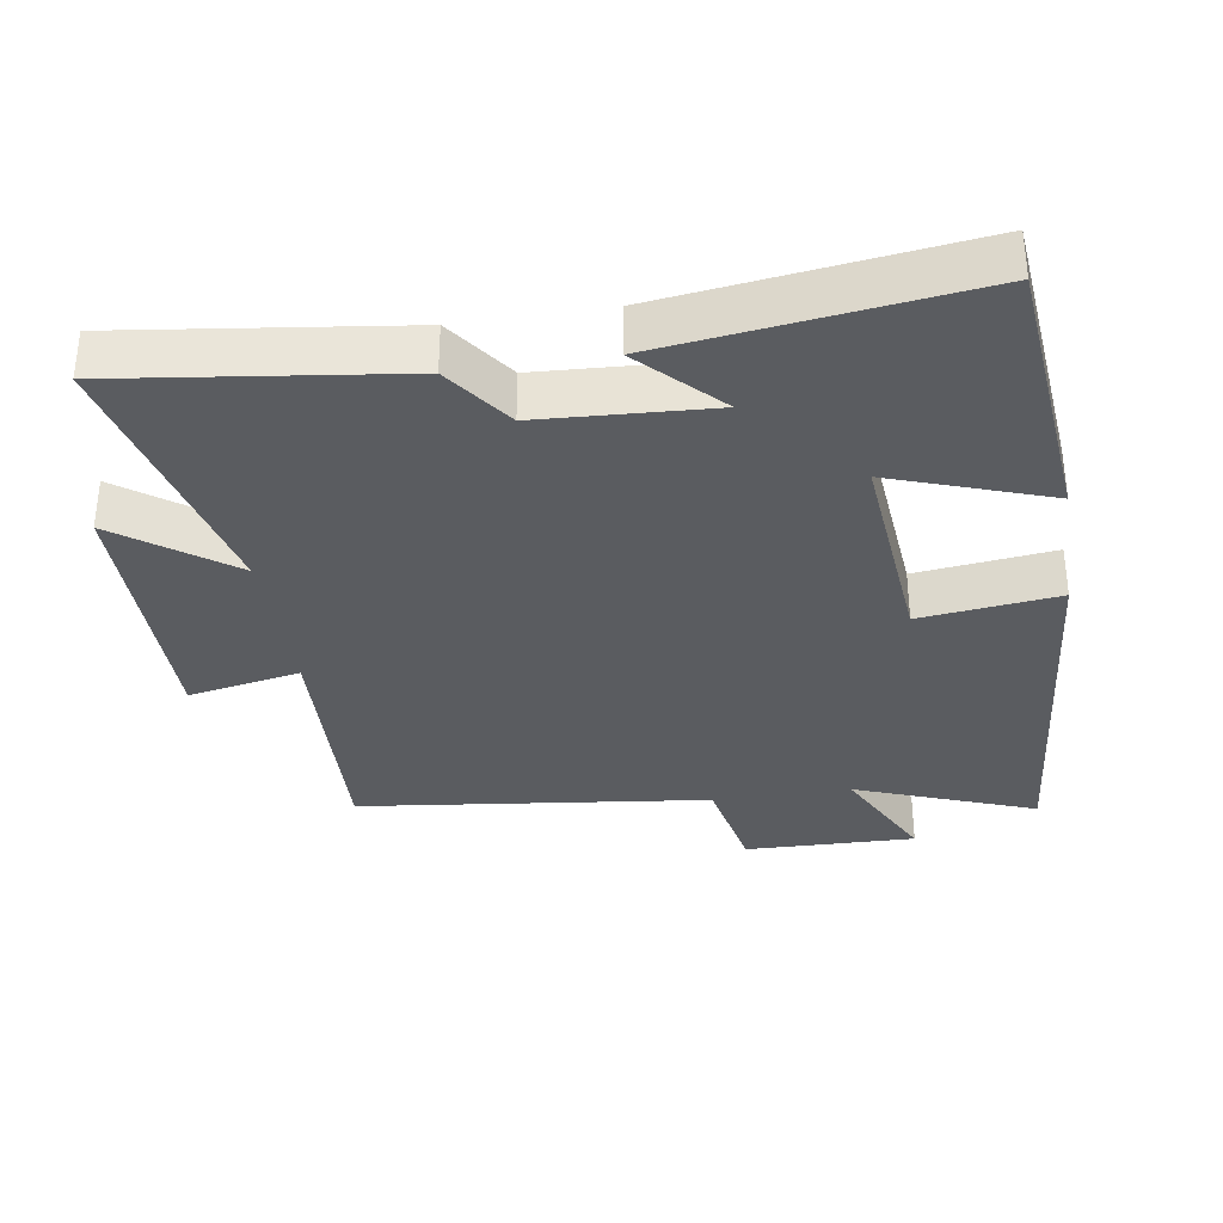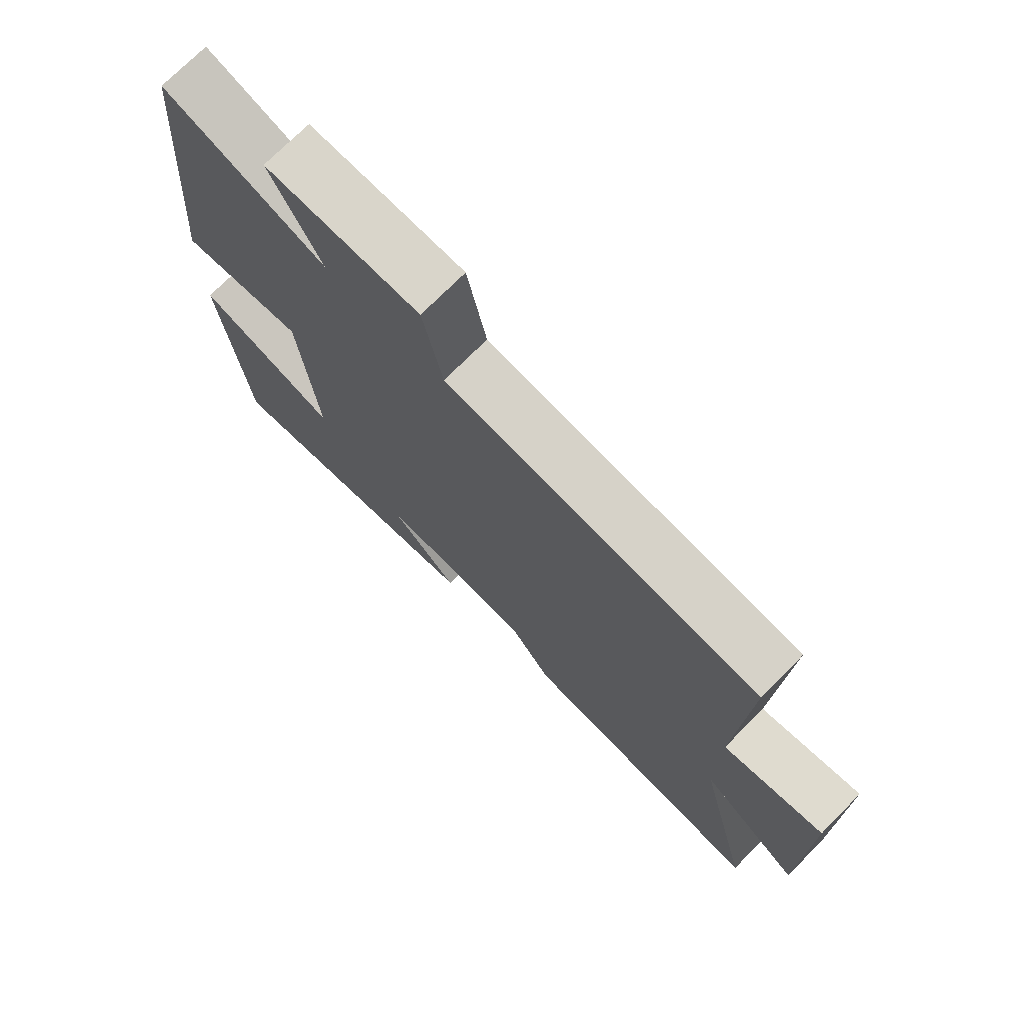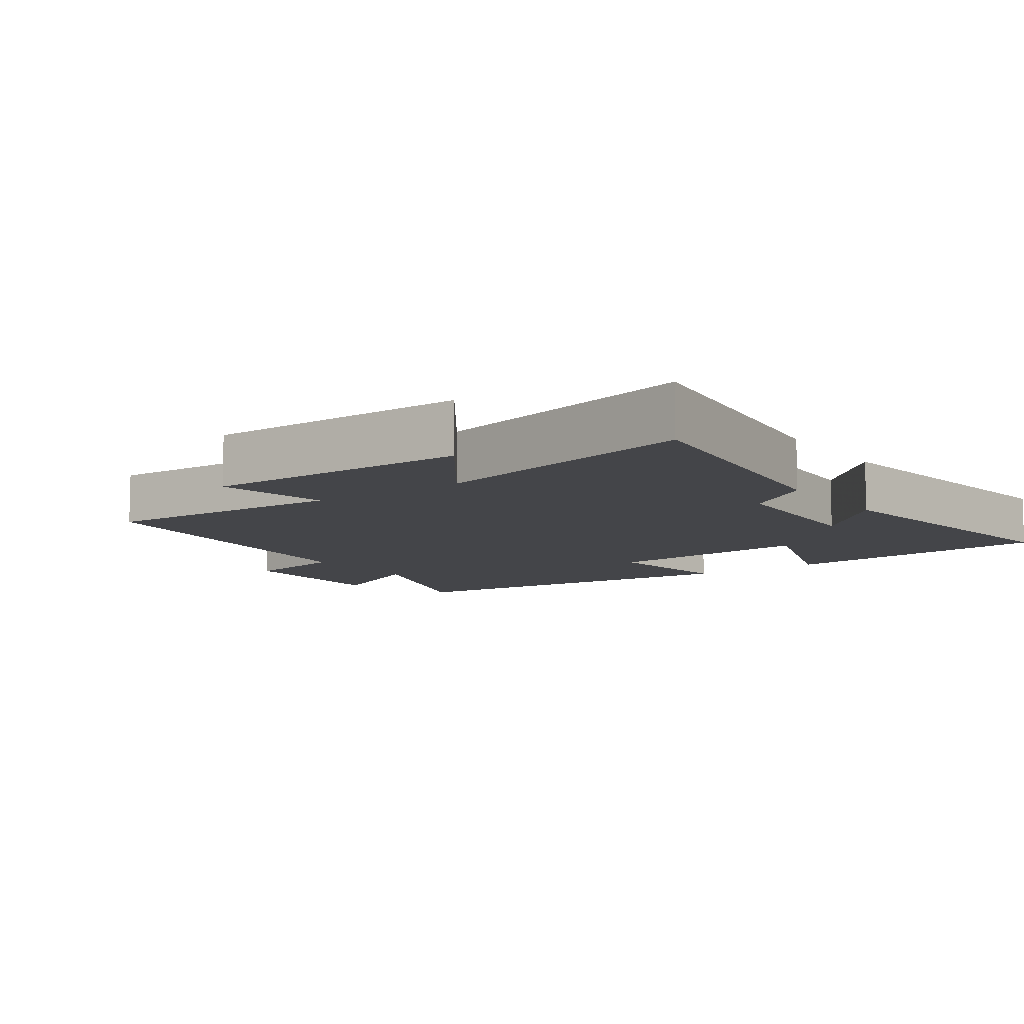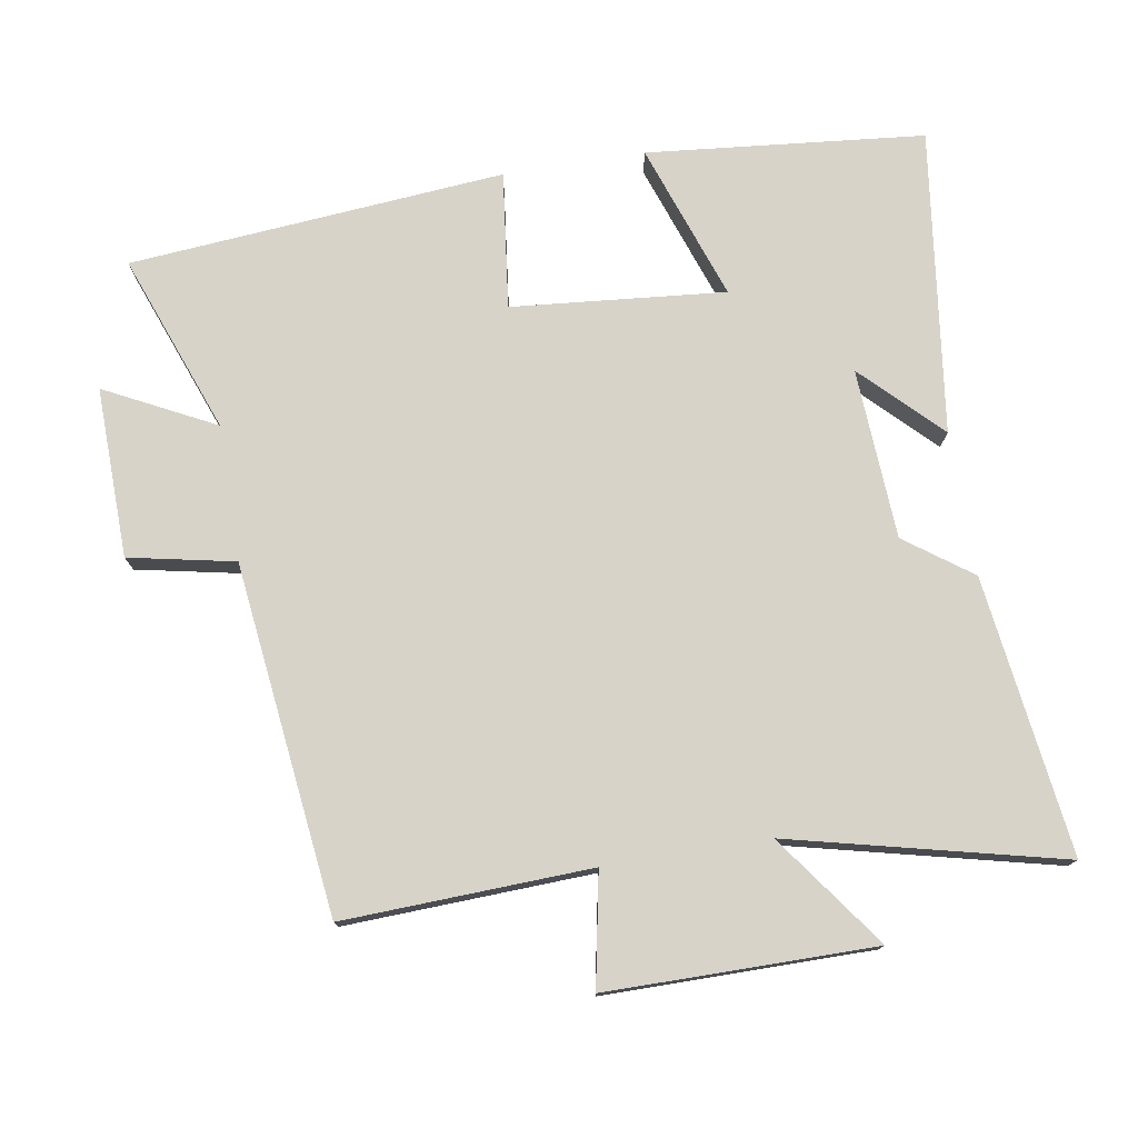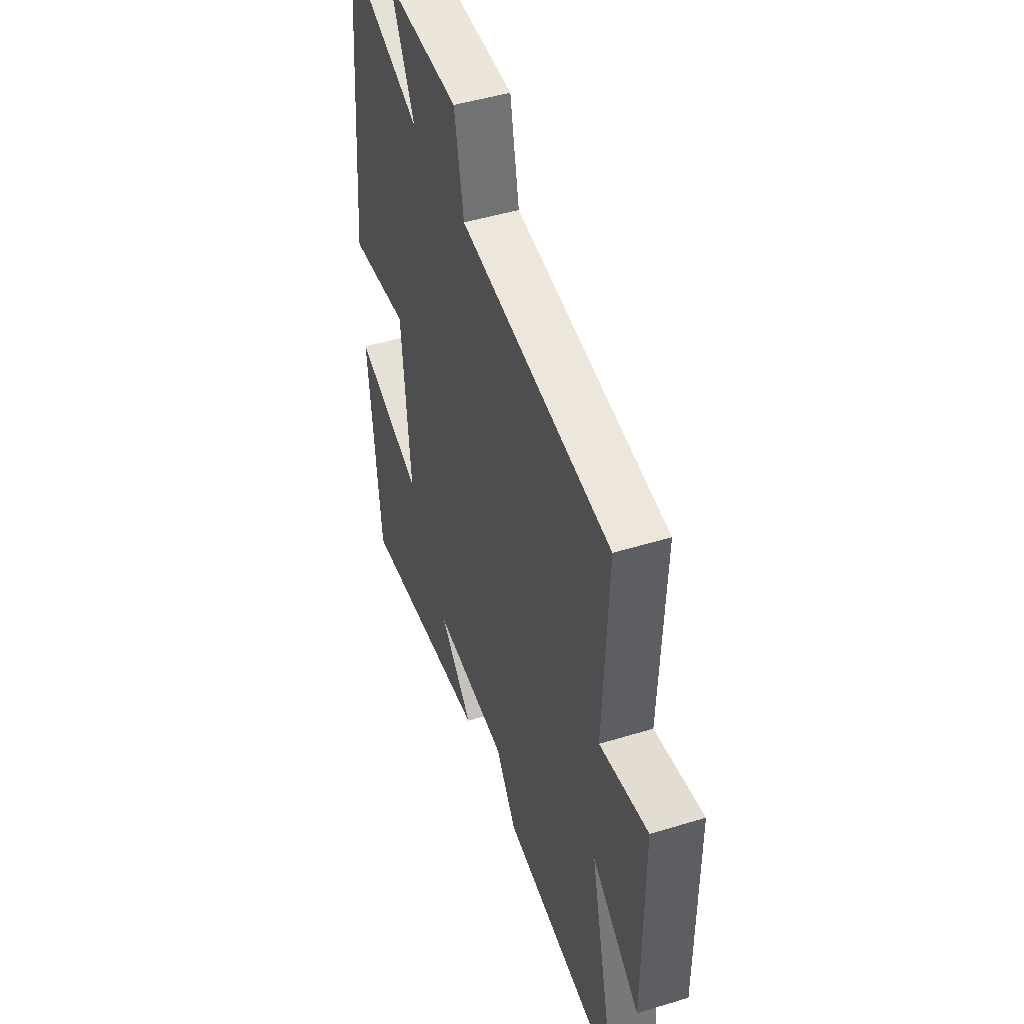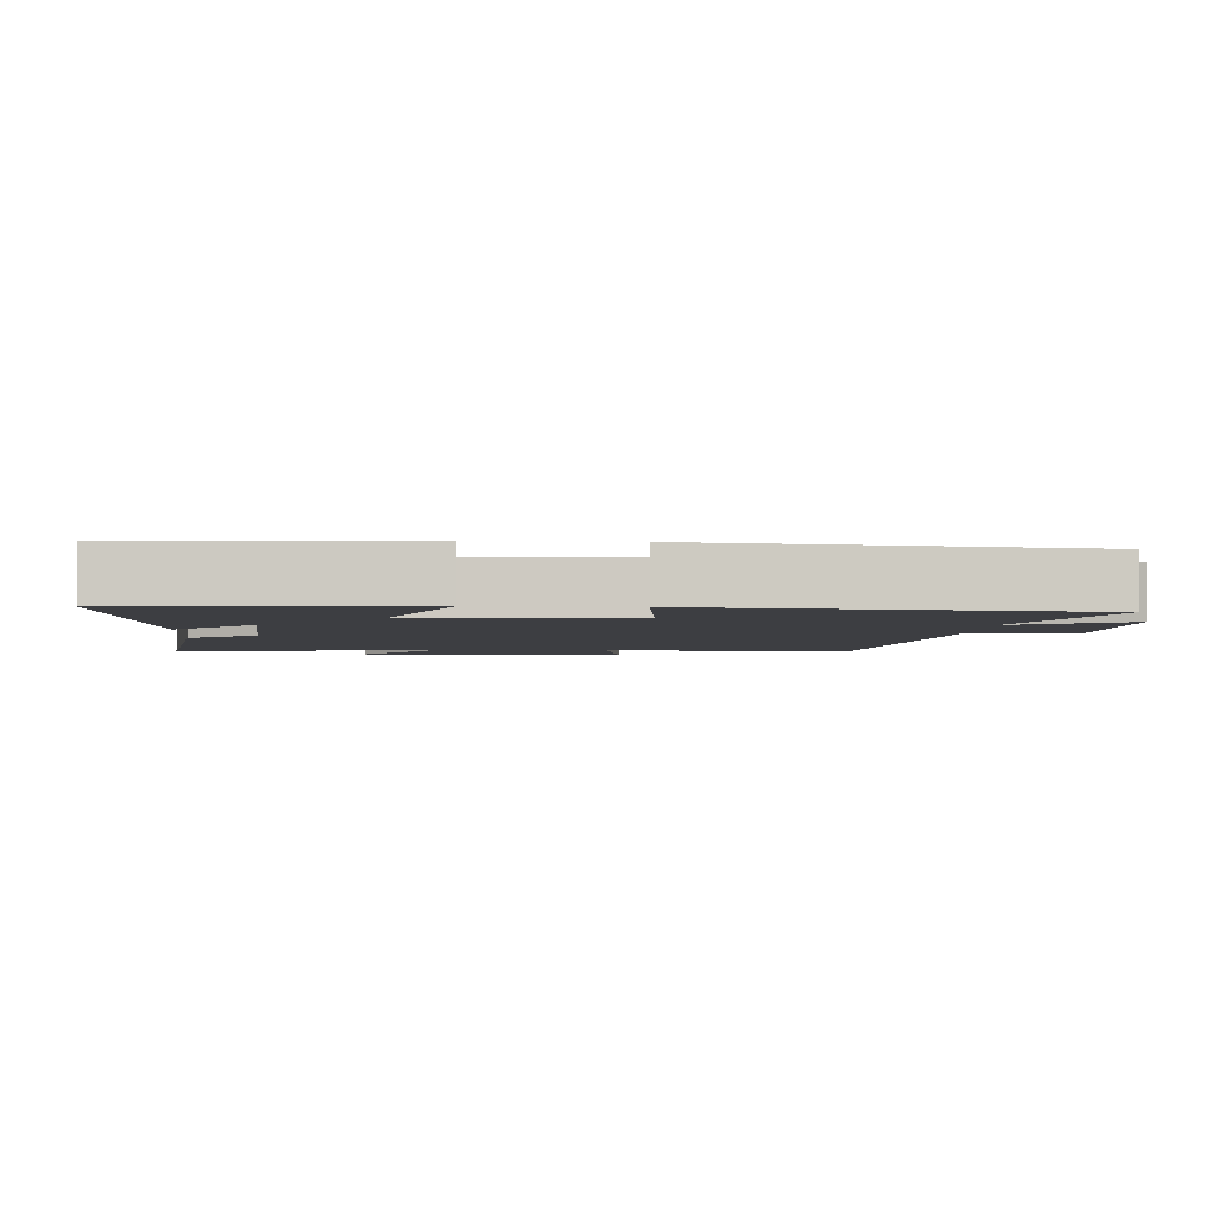
<metadata>
{"format":"obj","ext":"obj","renderer":"f3d","projection":"perspective","resolution":1024,"background":"white","views":[{"elev":-33.8,"azim":-171.1,"up":"+Y"},{"elev":73.9,"azim":44.9,"up":"+Z"},{"elev":-9.0,"azim":125.6,"up":"+Y"},{"elev":76.3,"azim":80.7,"up":"+Y"},{"elev":47.1,"azim":70.8,"up":"+Z"},{"elev":-3.6,"azim":-94.3,"up":"+Y"}]}
</metadata>
<code>
v 0.594 0.07 -0.553
v 0.19 0.07 -0.5
v 0.12 0.07 -0.403
v -0.128 0.07 -0.389
v -0.018 0.07 -0.5
v -0.461 0.07 -0.557
v -0.5 0.07 -0.154
v -0.272 0.07 -0.234
v -0.3 0.07 0.076
v -0.5 0.07 0.052
v -0.452 0.07 0.598
v -0.192 0.07 0.5
v -0.273 0.07 0.66
v -0.025 0.07 0.654
v 0.006 0.07 0.5
v 0.515 0.07 0.439
v 0.5 0.07 0.08
v 0.663 0.07 0.111
v 0.663 0.07 -0.277
v 0.5 0.07 -0.158
v 0.594 0 -0.553
v 0.19 0 -0.5
v 0.12 0 -0.403
v -0.128 0 -0.389
v -0.018 0 -0.5
v -0.461 0 -0.557
v -0.5 0 -0.154
v -0.272 0 -0.234
v -0.3 0 0.076
v -0.5 0 0.052
v -0.452 0 0.598
v -0.192 0 0.5
v -0.273 0 0.66
v -0.025 0 0.654
v 0.006 0 0.5
v 0.515 0 0.439
v 0.5 0 0.08
v 0.663 0 0.111
v 0.663 0 -0.277
v 0.5 0 -0.158
f 17 18 19 20
f 15 16 17
f 15 17 20
f 12 13 14 15
f 12 15 20 1
f 9 10 11 12
f 8 9 12 1
f 4 5 6 7
f 3 4 7 8
f 1 2 3
f 1 3 8
f 40 39 38 37
f 37 36 35
f 40 37 35
f 35 34 33 32
f 21 40 35 32
f 32 31 30 29
f 21 32 29 28
f 27 26 25 24
f 28 27 24 23
f 23 22 21
f 28 23 21
f 1 21 22 2
f 2 22 23 3
f 3 23 24 4
f 4 24 25 5
f 5 25 26 6
f 6 26 27 7
f 7 27 28 8
f 8 28 29 9
f 9 29 30 10
f 10 30 31 11
f 11 31 32 12
f 12 32 33 13
f 13 33 34 14
f 14 34 35 15
f 15 35 36 16
f 16 36 37 17
f 17 37 38 18
f 18 38 39 19
f 19 39 40 20
f 20 40 21 1

</code>
